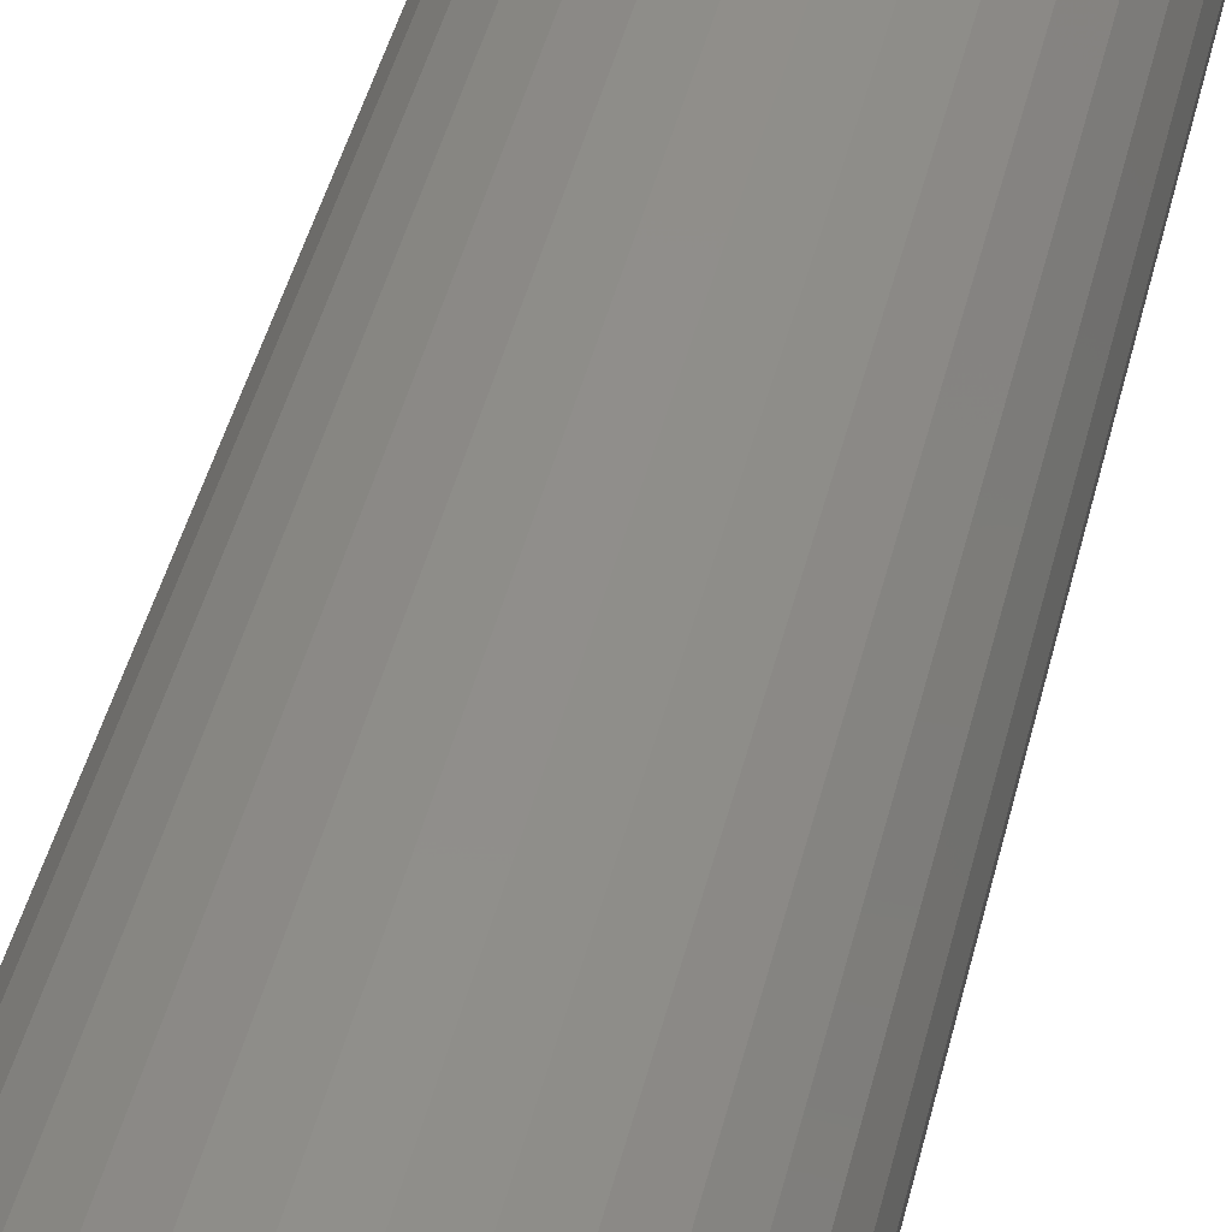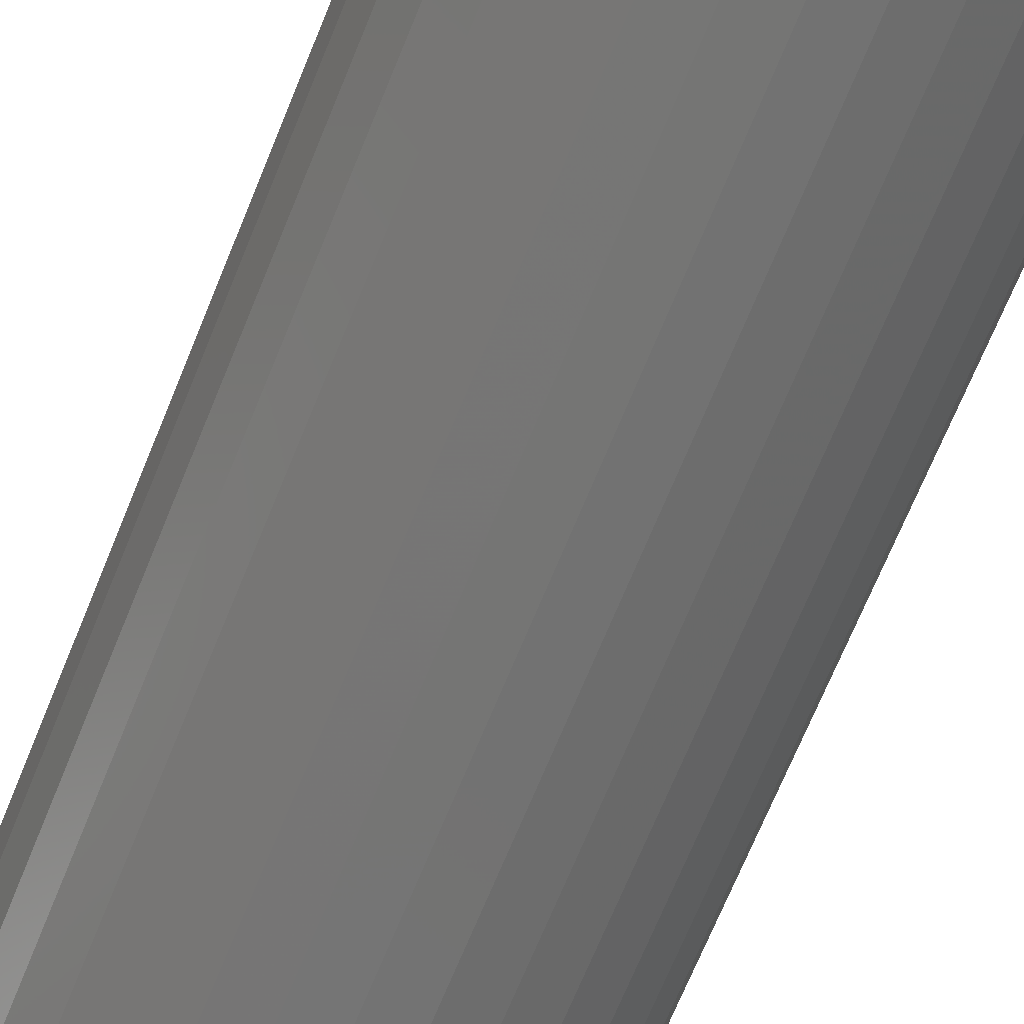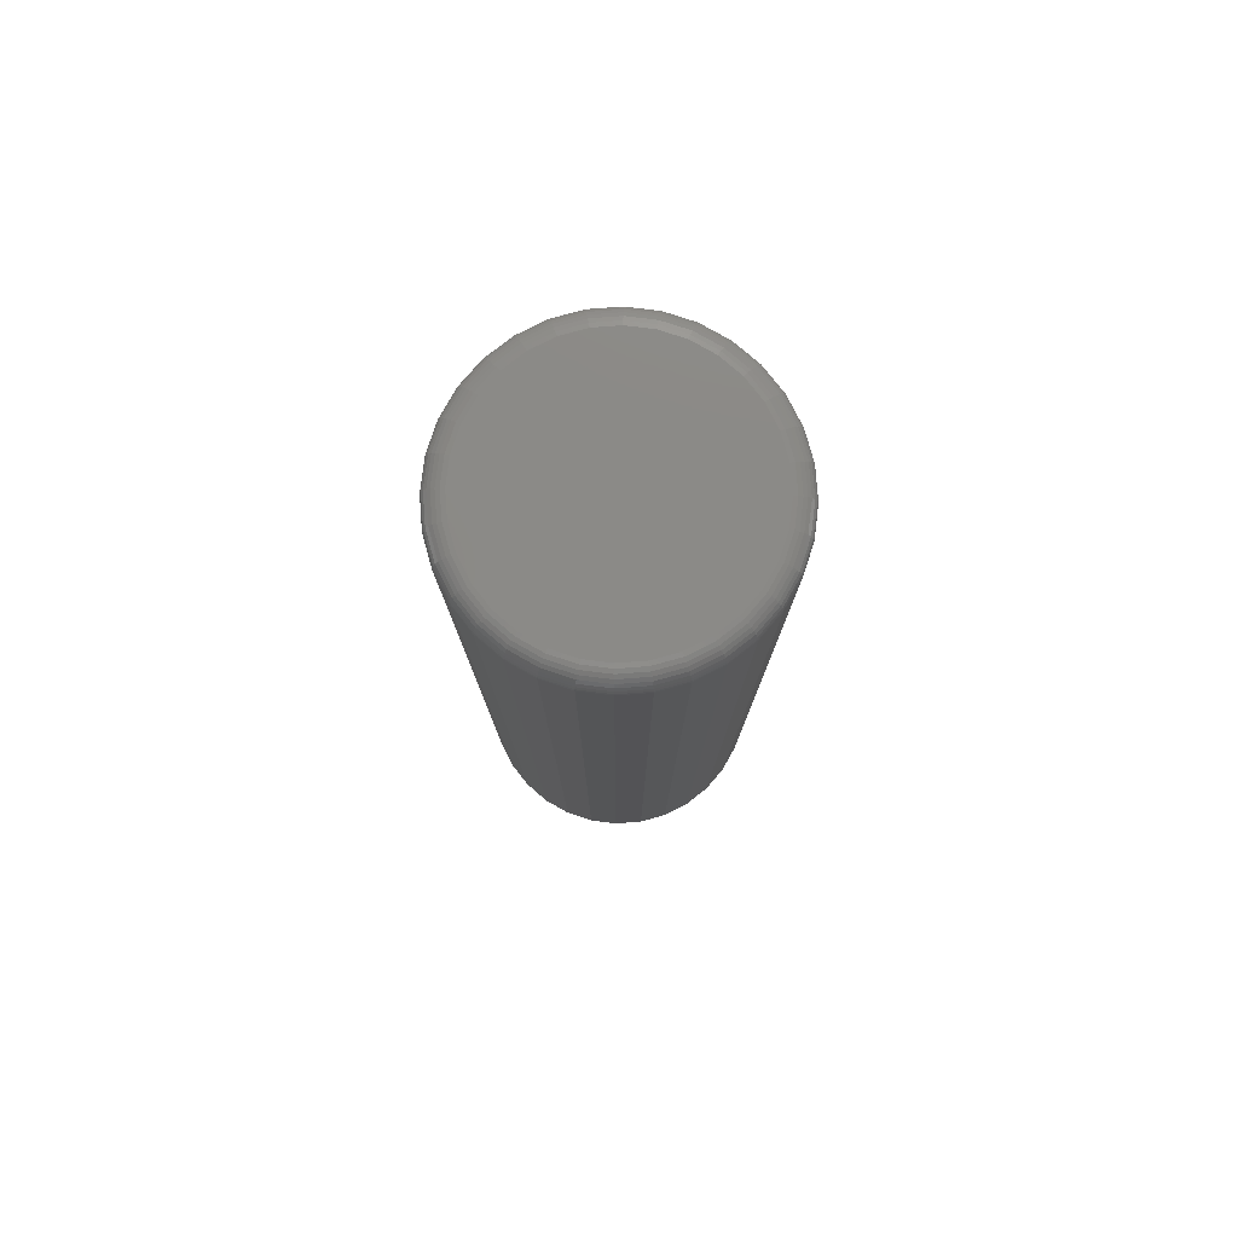
<metadata>
{"format":"stl","ext":"stl","renderer":"f3d","projection":"perspective","resolution":1024,"background":"white","views":[{"elev":44.0,"azim":13.3,"up":"+Y"},{"elev":-66.2,"azim":-21.7,"up":"+Y"},{"elev":79.1,"azim":-32.4,"up":"+Z"}]}
</metadata>
<code>
# stl→obj: 320 verts, 636 faces
v -0.03155 0.19 0.75
v 0.04405 0.19 0.75
v 0.00625 0.1938 0.75
v -0.06789 0.179 0.75
v 0.08039 0.179 0.75
v 0.08039 -0.179 0.75
v -0.03155 -0.19 0.75
v 0.04405 -0.19 0.75
v 0.00625 -0.1938 0.75
v 0.1139 0.1611 0.75
v -0.1014 0.1611 0.75
v 0.1433 0.137 0.75
v -0.1308 0.137 0.75
v 0.1673 0.1076 0.75
v -0.1548 0.1076 0.75
v 0.1853 0.07414 0.75
v -0.1728 0.07414 0.75
v 0.1963 0.0378 0.75
v -0.1838 0.0378 0.75
v 0.2 -5.419e-17 0.75
v -0.1875 1.699e-17 0.75
v 0.1963 -0.0378 0.75
v -0.1838 -0.0378 0.75
v 0.1853 -0.07414 0.75
v -0.1728 -0.07414 0.75
v 0.1673 -0.1076 0.75
v -0.1548 -0.1076 0.75
v 0.1433 -0.137 0.75
v -0.1308 -0.137 0.75
v 0.1139 -0.1611 0.75
v -0.1014 -0.1611 0.75
v -0.06789 -0.179 0.75
v 0.2313 0 -0.75
v 0.2313 -4.548e-16 0.7188
v 0.2269 -0.0439 -0.75
v 0.2269 -0.0439 0.7188
v 0.2141 -0.0861 -0.75
v 0.2141 -0.0861 0.7188
v 0.1933 -0.125 -0.75
v 0.1933 -0.125 0.7188
v 0.1653 -0.1591 -0.75
v 0.1653 -0.1591 0.7188
v 0.1313 -0.1871 -0.75
v 0.1313 -0.1871 0.7188
v 0.09235 -0.2079 -0.75
v 0.09235 -0.2079 0.7188
v 0.05015 -0.2207 -0.75
v 0.05015 -0.2207 0.7188
v 0.00625 -0.225 -0.75
v 0.00625 -0.225 0.7188
v -0.03765 -0.2207 -0.75
v -0.03765 -0.2207 0.7188
v -0.07985 -0.2079 -0.75
v -0.07985 -0.2079 0.7188
v -0.1188 -0.1871 -0.75
v -0.1188 -0.1871 0.7188
v -0.1528 -0.1591 -0.75
v -0.1528 -0.1591 0.7188
v -0.1808 -0.125 -0.75
v -0.1808 -0.125 0.7188
v -0.2016 -0.0861 -0.75
v -0.2016 -0.0861 0.7188
v -0.2144 -0.0439 -0.75
v -0.2144 -0.0439 0.7188
v -0.2188 2.755e-17 -0.75
v -0.2188 2.274e-16 0.7188
v -0.2144 0.0439 -0.75
v -0.2144 0.0439 0.7188
v -0.2016 0.0861 -0.75
v -0.2016 0.0861 0.7188
v -0.1808 0.125 -0.75
v -0.1808 0.125 0.7188
v -0.1528 0.1591 -0.75
v -0.1528 0.1591 0.7188
v -0.1188 0.1871 -0.75
v -0.1188 0.1871 0.7188
v -0.07985 0.2079 -0.75
v -0.07985 0.2079 0.7188
v -0.03765 0.2207 -0.75
v -0.03765 0.2207 0.7188
v 0.00625 0.225 -0.75
v 0.00625 0.225 0.7188
v 0.05015 0.2207 -0.75
v 0.05015 0.2207 0.7188
v 0.09235 0.2079 -0.75
v 0.09235 0.2079 0.7188
v 0.1313 0.1871 -0.75
v 0.1313 0.1871 0.7188
v 0.1653 0.1591 -0.75
v 0.1653 0.1591 0.7188
v 0.1933 0.125 -0.75
v 0.1933 0.125 0.7188
v 0.2141 0.0861 -0.75
v 0.2141 0.0861 0.7188
v 0.2269 0.0439 -0.75
v 0.2269 0.0439 0.7188
v -0.1936 1.943e-16 0.7494
v -0.1898 0.03899 0.7494
v -0.1995 2.22e-16 0.7476
v -0.1955 0.04013 0.7476
v -0.2049 2.22e-16 0.7447
v -0.2008 0.04119 0.7447
v -0.2096 2.22e-16 0.7408
v -0.2054 0.04211 0.7408
v -0.2135 2.22e-16 0.7361
v -0.2093 0.04287 0.7361
v -0.2164 2.359e-16 0.7307
v -0.2121 0.04343 0.7307
v -0.2181 2.22e-16 0.7248
v -0.2138 0.04378 0.7248
v 0.2023 0.03899 0.7494
v 0.2061 -5.412e-16 0.7494
v 0.208 0.04013 0.7476
v 0.212 -5.69e-16 0.7476
v 0.2133 0.04119 0.7447
v 0.2174 -5.829e-16 0.7447
v 0.2179 0.04211 0.7408
v 0.2221 -5.829e-16 0.7408
v 0.2218 0.04287 0.7361
v 0.226 -5.829e-16 0.7361
v 0.2246 0.04343 0.7307
v 0.2289 -6.106e-16 0.7307
v 0.2263 0.04378 0.7248
v 0.2306 -5.967e-16 0.7248
v 0.1909 0.07648 0.7494
v 0.1963 0.07872 0.7476
v 0.2013 0.08079 0.7447
v 0.2057 0.0826 0.7408
v 0.2093 0.08409 0.7361
v 0.2119 0.08519 0.7307
v 0.2136 0.08587 0.7248
v 0.1724 0.111 0.7494
v 0.1773 0.1143 0.7476
v 0.1818 0.1173 0.7447
v 0.1857 0.1199 0.7408
v 0.189 0.1221 0.7361
v 0.1914 0.1237 0.7307
v 0.1928 0.1247 0.7248
v 0.1476 0.1413 0.7494
v 0.1517 0.1455 0.7476
v 0.1555 0.1493 0.7447
v 0.1589 0.1526 0.7408
v 0.1616 0.1554 0.7361
v 0.1637 0.1574 0.7307
v 0.1649 0.1587 0.7248
v 0.1173 0.1662 0.7494
v 0.1205 0.171 0.7476
v 0.1235 0.1755 0.7447
v 0.1262 0.1795 0.7408
v 0.1283 0.1827 0.7361
v 0.1299 0.1851 0.7307
v 0.1309 0.1866 0.7248
v 0.08273 0.1846 0.7494
v 0.08497 0.1901 0.7476
v 0.08704 0.195 0.7447
v 0.08885 0.1994 0.7408
v 0.09034 0.203 0.7361
v 0.09144 0.2057 0.7307
v 0.09212 0.2073 0.7248
v 0.04524 0.196 0.7494
v 0.04638 0.2018 0.7476
v 0.04744 0.2071 0.7447
v 0.04836 0.2117 0.7408
v 0.04912 0.2155 0.7361
v 0.04968 0.2183 0.7307
v 0.05003 0.2201 0.7248
v 0.00625 0.1998 0.7494
v 0.00625 0.2057 0.7476
v 0.00625 0.2111 0.7447
v 0.00625 0.2158 0.7408
v 0.00625 0.2197 0.7361
v 0.00625 0.2226 0.7307
v 0.00625 0.2244 0.7248
v -0.03274 0.196 0.7494
v -0.03388 0.2018 0.7476
v -0.03494 0.2071 0.7447
v -0.03586 0.2117 0.7408
v -0.03662 0.2155 0.7361
v -0.03718 0.2183 0.7307
v -0.03753 0.2201 0.7248
v -0.07023 0.1846 0.7494
v -0.07247 0.1901 0.7476
v -0.07454 0.195 0.7447
v -0.07635 0.1994 0.7408
v -0.07784 0.203 0.7361
v -0.07894 0.2057 0.7307
v -0.07962 0.2073 0.7248
v -0.1048 0.1662 0.7494
v -0.108 0.171 0.7476
v -0.111 0.1755 0.7447
v -0.1137 0.1795 0.7408
v -0.1158 0.1827 0.7361
v -0.1174 0.1851 0.7307
v -0.1184 0.1866 0.7248
v -0.1351 0.1413 0.7494
v -0.1392 0.1455 0.7476
v -0.143 0.1493 0.7447
v -0.1464 0.1526 0.7408
v -0.1491 0.1554 0.7361
v -0.1512 0.1574 0.7307
v -0.1524 0.1587 0.7248
v -0.1599 0.111 0.7494
v -0.1648 0.1143 0.7476
v -0.1693 0.1173 0.7447
v -0.1732 0.1199 0.7408
v -0.1765 0.1221 0.7361
v -0.1789 0.1237 0.7307
v -0.1803 0.1247 0.7248
v -0.1784 0.07648 0.7494
v -0.1838 0.07872 0.7476
v -0.1888 0.08079 0.7447
v -0.1932 0.0826 0.7408
v -0.1968 0.08409 0.7361
v -0.1994 0.08519 0.7307
v -0.2011 0.08587 0.7248
v 0.2023 -0.03899 0.7494
v 0.208 -0.04013 0.7476
v 0.2133 -0.04119 0.7447
v 0.2179 -0.04211 0.7408
v 0.2218 -0.04287 0.7361
v 0.2246 -0.04343 0.7307
v 0.2263 -0.04378 0.7248
v -0.1898 -0.03899 0.7494
v -0.1955 -0.04013 0.7476
v -0.2008 -0.04119 0.7447
v -0.2054 -0.04211 0.7408
v -0.2093 -0.04287 0.7361
v -0.2121 -0.04343 0.7307
v -0.2138 -0.04378 0.7248
v -0.1784 -0.07648 0.7494
v -0.1838 -0.07872 0.7476
v -0.1888 -0.08079 0.7447
v -0.1932 -0.0826 0.7408
v -0.1968 -0.08409 0.7361
v -0.1994 -0.08519 0.7307
v -0.2011 -0.08587 0.7248
v -0.1599 -0.111 0.7494
v -0.1648 -0.1143 0.7476
v -0.1693 -0.1173 0.7447
v -0.1732 -0.1199 0.7408
v -0.1765 -0.1221 0.7361
v -0.1789 -0.1237 0.7307
v -0.1803 -0.1247 0.7248
v -0.1351 -0.1413 0.7494
v -0.1392 -0.1455 0.7476
v -0.143 -0.1493 0.7447
v -0.1464 -0.1526 0.7408
v -0.1491 -0.1554 0.7361
v -0.1512 -0.1574 0.7307
v -0.1524 -0.1587 0.7248
v -0.1048 -0.1662 0.7494
v -0.108 -0.171 0.7476
v -0.111 -0.1755 0.7447
v -0.1137 -0.1795 0.7408
v -0.1158 -0.1827 0.7361
v -0.1174 -0.1851 0.7307
v -0.1184 -0.1866 0.7248
v -0.07023 -0.1846 0.7494
v -0.07247 -0.1901 0.7476
v -0.07454 -0.195 0.7447
v -0.07635 -0.1994 0.7408
v -0.07784 -0.203 0.7361
v -0.07894 -0.2057 0.7307
v -0.07962 -0.2073 0.7248
v -0.03274 -0.196 0.7494
v -0.03388 -0.2018 0.7476
v -0.03494 -0.2071 0.7447
v -0.03586 -0.2117 0.7408
v -0.03662 -0.2155 0.7361
v -0.03718 -0.2183 0.7307
v -0.03753 -0.2201 0.7248
v 0.00625 -0.1998 0.7494
v 0.00625 -0.2057 0.7476
v 0.00625 -0.2111 0.7447
v 0.00625 -0.2158 0.7408
v 0.00625 -0.2197 0.7361
v 0.00625 -0.2226 0.7307
v 0.00625 -0.2244 0.7248
v 0.04524 -0.196 0.7494
v 0.04638 -0.2018 0.7476
v 0.04744 -0.2071 0.7447
v 0.04836 -0.2117 0.7408
v 0.04912 -0.2155 0.7361
v 0.04968 -0.2183 0.7307
v 0.05003 -0.2201 0.7248
v 0.08273 -0.1846 0.7494
v 0.08497 -0.1901 0.7476
v 0.08704 -0.195 0.7447
v 0.08885 -0.1994 0.7408
v 0.09034 -0.203 0.7361
v 0.09144 -0.2057 0.7307
v 0.09212 -0.2073 0.7248
v 0.1173 -0.1662 0.7494
v 0.1205 -0.171 0.7476
v 0.1235 -0.1755 0.7447
v 0.1262 -0.1795 0.7408
v 0.1283 -0.1827 0.7361
v 0.1299 -0.1851 0.7307
v 0.1309 -0.1866 0.7248
v 0.1476 -0.1413 0.7494
v 0.1517 -0.1455 0.7476
v 0.1555 -0.1493 0.7447
v 0.1589 -0.1526 0.7408
v 0.1616 -0.1554 0.7361
v 0.1637 -0.1574 0.7307
v 0.1649 -0.1587 0.7248
v 0.1724 -0.111 0.7494
v 0.1773 -0.1143 0.7476
v 0.1818 -0.1173 0.7447
v 0.1857 -0.1199 0.7408
v 0.189 -0.1221 0.7361
v 0.1914 -0.1237 0.7307
v 0.1928 -0.1247 0.7248
v 0.1909 -0.07648 0.7494
v 0.1963 -0.07872 0.7476
v 0.2013 -0.08079 0.7447
v 0.2057 -0.0826 0.7408
v 0.2093 -0.08409 0.7361
v 0.2119 -0.08519 0.7307
v 0.2136 -0.08587 0.7248
f 1 2 3
f 2 1 4
f 2 4 5
f 6 7 8
f 8 7 9
f 5 4 10
f 10 4 11
f 10 11 12
f 12 11 13
f 12 13 14
f 14 13 15
f 14 15 16
f 16 15 17
f 16 17 18
f 18 17 19
f 18 19 20
f 20 19 21
f 20 21 22
f 22 21 23
f 22 23 24
f 24 23 25
f 24 25 26
f 26 25 27
f 26 27 28
f 28 27 29
f 28 29 30
f 30 29 31
f 30 31 6
f 6 31 32
f 6 32 7
f 33 34 35
f 35 34 36
f 35 36 37
f 37 36 38
f 37 38 39
f 39 38 40
f 39 40 41
f 41 40 42
f 41 42 43
f 43 42 44
f 43 44 45
f 45 44 46
f 45 46 47
f 47 46 48
f 47 48 49
f 49 48 50
f 49 50 51
f 51 50 52
f 51 52 53
f 53 52 54
f 53 54 55
f 55 54 56
f 55 56 57
f 57 56 58
f 57 58 59
f 59 58 60
f 59 60 61
f 61 60 62
f 61 62 63
f 63 62 64
f 63 64 65
f 65 64 66
f 65 66 67
f 67 66 68
f 67 68 69
f 69 68 70
f 69 70 71
f 71 70 72
f 71 72 73
f 73 72 74
f 73 74 75
f 75 74 76
f 75 76 77
f 77 76 78
f 77 78 79
f 79 78 80
f 79 80 81
f 81 80 82
f 81 82 83
f 83 82 84
f 83 84 85
f 85 84 86
f 85 86 87
f 87 86 88
f 87 88 89
f 89 88 90
f 89 90 91
f 91 90 92
f 91 92 93
f 93 92 94
f 93 94 95
f 95 94 96
f 95 96 33
f 33 96 34
f 21 19 97
f 97 19 98
f 97 98 99
f 99 98 100
f 99 100 101
f 101 100 102
f 101 102 103
f 103 102 104
f 103 104 105
f 105 104 106
f 105 106 107
f 107 106 108
f 107 108 109
f 109 108 110
f 109 110 66
f 66 110 68
f 18 20 111
f 111 20 112
f 111 112 113
f 113 112 114
f 113 114 115
f 115 114 116
f 115 116 117
f 117 116 118
f 117 118 119
f 119 118 120
f 119 120 121
f 121 120 122
f 121 122 123
f 123 122 124
f 123 124 96
f 96 124 34
f 16 18 125
f 125 18 111
f 125 111 126
f 126 111 113
f 126 113 127
f 127 113 115
f 127 115 128
f 128 115 117
f 128 117 129
f 129 117 119
f 129 119 130
f 130 119 121
f 130 121 131
f 131 121 123
f 131 123 94
f 94 123 96
f 14 16 132
f 132 16 125
f 132 125 133
f 133 125 126
f 133 126 134
f 134 126 127
f 134 127 135
f 135 127 128
f 135 128 136
f 136 128 129
f 136 129 137
f 137 129 130
f 137 130 138
f 138 130 131
f 138 131 92
f 92 131 94
f 12 14 139
f 139 14 132
f 139 132 140
f 140 132 133
f 140 133 141
f 141 133 134
f 141 134 142
f 142 134 135
f 142 135 143
f 143 135 136
f 143 136 144
f 144 136 137
f 144 137 145
f 145 137 138
f 145 138 90
f 90 138 92
f 10 12 146
f 146 12 139
f 146 139 147
f 147 139 140
f 147 140 148
f 148 140 141
f 148 141 149
f 149 141 142
f 149 142 150
f 150 142 143
f 150 143 151
f 151 143 144
f 151 144 152
f 152 144 145
f 152 145 88
f 88 145 90
f 5 10 153
f 153 10 146
f 153 146 154
f 154 146 147
f 154 147 155
f 155 147 148
f 155 148 156
f 156 148 149
f 156 149 157
f 157 149 150
f 157 150 158
f 158 150 151
f 158 151 159
f 159 151 152
f 159 152 86
f 86 152 88
f 2 5 160
f 160 5 153
f 160 153 161
f 161 153 154
f 161 154 162
f 162 154 155
f 162 155 163
f 163 155 156
f 163 156 164
f 164 156 157
f 164 157 165
f 165 157 158
f 165 158 166
f 166 158 159
f 166 159 84
f 84 159 86
f 3 2 167
f 167 2 160
f 167 160 168
f 168 160 161
f 168 161 169
f 169 161 162
f 169 162 170
f 170 162 163
f 170 163 171
f 171 163 164
f 171 164 172
f 172 164 165
f 172 165 173
f 173 165 166
f 173 166 82
f 82 166 84
f 1 3 174
f 174 3 167
f 174 167 175
f 175 167 168
f 175 168 176
f 176 168 169
f 176 169 177
f 177 169 170
f 177 170 178
f 178 170 171
f 178 171 179
f 179 171 172
f 179 172 180
f 180 172 173
f 180 173 80
f 80 173 82
f 4 1 181
f 181 1 174
f 181 174 182
f 182 174 175
f 182 175 183
f 183 175 176
f 183 176 184
f 184 176 177
f 184 177 185
f 185 177 178
f 185 178 186
f 186 178 179
f 186 179 187
f 187 179 180
f 187 180 78
f 78 180 80
f 11 4 188
f 188 4 181
f 188 181 189
f 189 181 182
f 189 182 190
f 190 182 183
f 190 183 191
f 191 183 184
f 191 184 192
f 192 184 185
f 192 185 193
f 193 185 186
f 193 186 194
f 194 186 187
f 194 187 76
f 76 187 78
f 13 11 195
f 195 11 188
f 195 188 196
f 196 188 189
f 196 189 197
f 197 189 190
f 197 190 198
f 198 190 191
f 198 191 199
f 199 191 192
f 199 192 200
f 200 192 193
f 200 193 201
f 201 193 194
f 201 194 74
f 74 194 76
f 15 13 202
f 202 13 195
f 202 195 203
f 203 195 196
f 203 196 204
f 204 196 197
f 204 197 205
f 205 197 198
f 205 198 206
f 206 198 199
f 206 199 207
f 207 199 200
f 207 200 208
f 208 200 201
f 208 201 72
f 72 201 74
f 17 15 209
f 209 15 202
f 209 202 210
f 210 202 203
f 210 203 211
f 211 203 204
f 211 204 212
f 212 204 205
f 212 205 213
f 213 205 206
f 213 206 214
f 214 206 207
f 214 207 215
f 215 207 208
f 215 208 70
f 70 208 72
f 19 17 98
f 98 17 209
f 98 209 100
f 100 209 210
f 100 210 102
f 102 210 211
f 102 211 104
f 104 211 212
f 104 212 106
f 106 212 213
f 106 213 108
f 108 213 214
f 108 214 110
f 110 214 215
f 110 215 68
f 68 215 70
f 20 22 112
f 112 22 216
f 112 216 114
f 114 216 217
f 114 217 116
f 116 217 218
f 116 218 118
f 118 218 219
f 118 219 120
f 120 219 220
f 120 220 122
f 122 220 221
f 122 221 124
f 124 221 222
f 124 222 34
f 34 222 36
f 23 21 223
f 223 21 97
f 223 97 224
f 224 97 99
f 224 99 225
f 225 99 101
f 225 101 226
f 226 101 103
f 226 103 227
f 227 103 105
f 227 105 228
f 228 105 107
f 228 107 229
f 229 107 109
f 229 109 64
f 64 109 66
f 25 23 230
f 230 23 223
f 230 223 231
f 231 223 224
f 231 224 232
f 232 224 225
f 232 225 233
f 233 225 226
f 233 226 234
f 234 226 227
f 234 227 235
f 235 227 228
f 235 228 236
f 236 228 229
f 236 229 62
f 62 229 64
f 27 25 237
f 237 25 230
f 237 230 238
f 238 230 231
f 238 231 239
f 239 231 232
f 239 232 240
f 240 232 233
f 240 233 241
f 241 233 234
f 241 234 242
f 242 234 235
f 242 235 243
f 243 235 236
f 243 236 60
f 60 236 62
f 29 27 244
f 244 27 237
f 244 237 245
f 245 237 238
f 245 238 246
f 246 238 239
f 246 239 247
f 247 239 240
f 247 240 248
f 248 240 241
f 248 241 249
f 249 241 242
f 249 242 250
f 250 242 243
f 250 243 58
f 58 243 60
f 31 29 251
f 251 29 244
f 251 244 252
f 252 244 245
f 252 245 253
f 253 245 246
f 253 246 254
f 254 246 247
f 254 247 255
f 255 247 248
f 255 248 256
f 256 248 249
f 256 249 257
f 257 249 250
f 257 250 56
f 56 250 58
f 32 31 258
f 258 31 251
f 258 251 259
f 259 251 252
f 259 252 260
f 260 252 253
f 260 253 261
f 261 253 254
f 261 254 262
f 262 254 255
f 262 255 263
f 263 255 256
f 263 256 264
f 264 256 257
f 264 257 54
f 54 257 56
f 7 32 265
f 265 32 258
f 265 258 266
f 266 258 259
f 266 259 267
f 267 259 260
f 267 260 268
f 268 260 261
f 268 261 269
f 269 261 262
f 269 262 270
f 270 262 263
f 270 263 271
f 271 263 264
f 271 264 52
f 52 264 54
f 9 7 272
f 272 7 265
f 272 265 273
f 273 265 266
f 273 266 274
f 274 266 267
f 274 267 275
f 275 267 268
f 275 268 276
f 276 268 269
f 276 269 277
f 277 269 270
f 277 270 278
f 278 270 271
f 278 271 50
f 50 271 52
f 8 9 279
f 279 9 272
f 279 272 280
f 280 272 273
f 280 273 281
f 281 273 274
f 281 274 282
f 282 274 275
f 282 275 283
f 283 275 276
f 283 276 284
f 284 276 277
f 284 277 285
f 285 277 278
f 285 278 48
f 48 278 50
f 6 8 286
f 286 8 279
f 286 279 287
f 287 279 280
f 287 280 288
f 288 280 281
f 288 281 289
f 289 281 282
f 289 282 290
f 290 282 283
f 290 283 291
f 291 283 284
f 291 284 292
f 292 284 285
f 292 285 46
f 46 285 48
f 30 6 293
f 293 6 286
f 293 286 294
f 294 286 287
f 294 287 295
f 295 287 288
f 295 288 296
f 296 288 289
f 296 289 297
f 297 289 290
f 297 290 298
f 298 290 291
f 298 291 299
f 299 291 292
f 299 292 44
f 44 292 46
f 28 30 300
f 300 30 293
f 300 293 301
f 301 293 294
f 301 294 302
f 302 294 295
f 302 295 303
f 303 295 296
f 303 296 304
f 304 296 297
f 304 297 305
f 305 297 298
f 305 298 306
f 306 298 299
f 306 299 42
f 42 299 44
f 26 28 307
f 307 28 300
f 307 300 308
f 308 300 301
f 308 301 309
f 309 301 302
f 309 302 310
f 310 302 303
f 310 303 311
f 311 303 304
f 311 304 312
f 312 304 305
f 312 305 313
f 313 305 306
f 313 306 40
f 40 306 42
f 24 26 314
f 314 26 307
f 314 307 315
f 315 307 308
f 315 308 316
f 316 308 309
f 316 309 317
f 317 309 310
f 317 310 318
f 318 310 311
f 318 311 319
f 319 311 312
f 319 312 320
f 320 312 313
f 320 313 38
f 38 313 40
f 22 24 216
f 216 24 314
f 216 314 217
f 217 314 315
f 217 315 218
f 218 315 316
f 218 316 219
f 219 316 317
f 219 317 220
f 220 317 318
f 220 318 221
f 221 318 319
f 221 319 222
f 222 319 320
f 222 320 36
f 36 320 38
f 81 83 79
f 77 79 83
f 85 77 83
f 47 51 45
f 49 51 47
f 51 53 45
f 45 53 55
f 45 55 43
f 43 55 57
f 43 57 41
f 41 57 59
f 41 59 39
f 39 59 61
f 39 61 37
f 37 61 63
f 37 63 35
f 35 63 65
f 35 65 33
f 33 65 67
f 33 67 95
f 95 67 69
f 95 69 93
f 93 69 71
f 93 71 91
f 91 71 73
f 91 73 89
f 89 73 75
f 89 75 87
f 87 75 77
f 87 77 85

</code>
